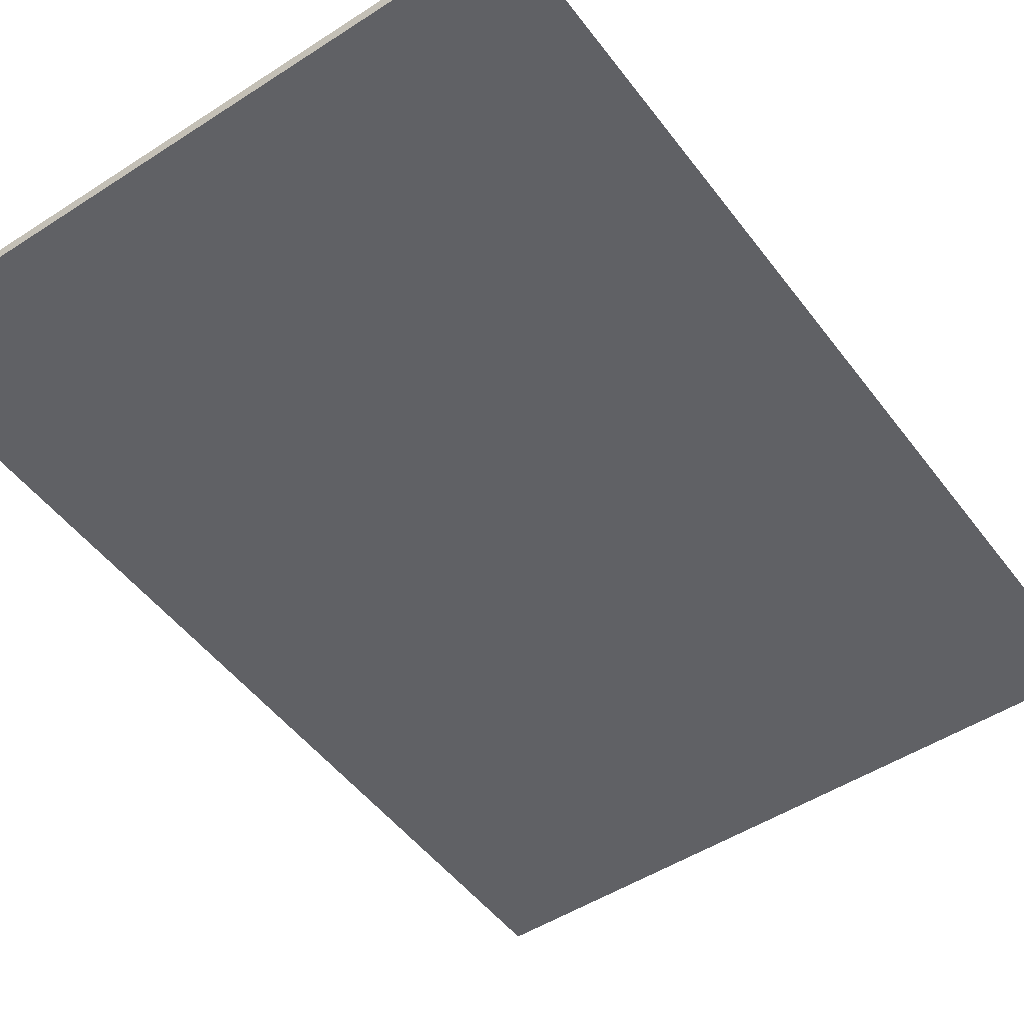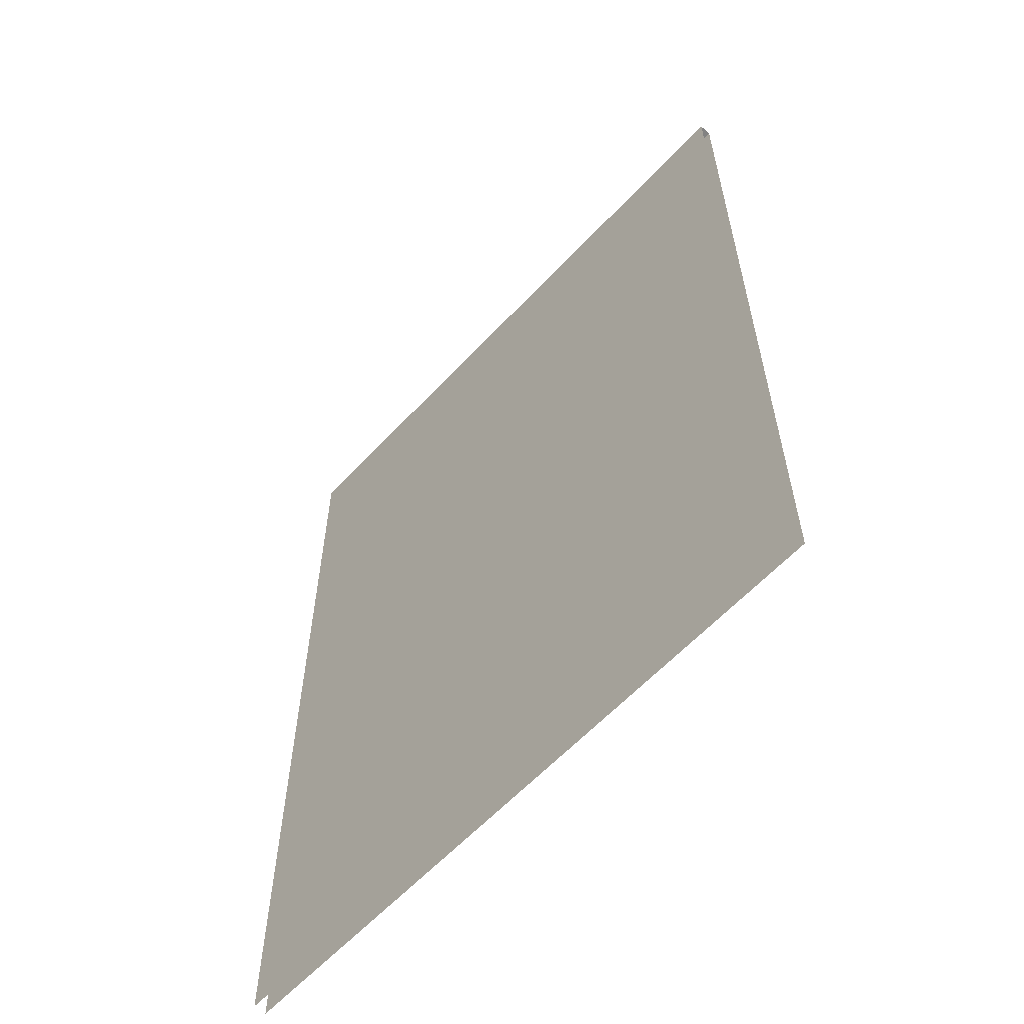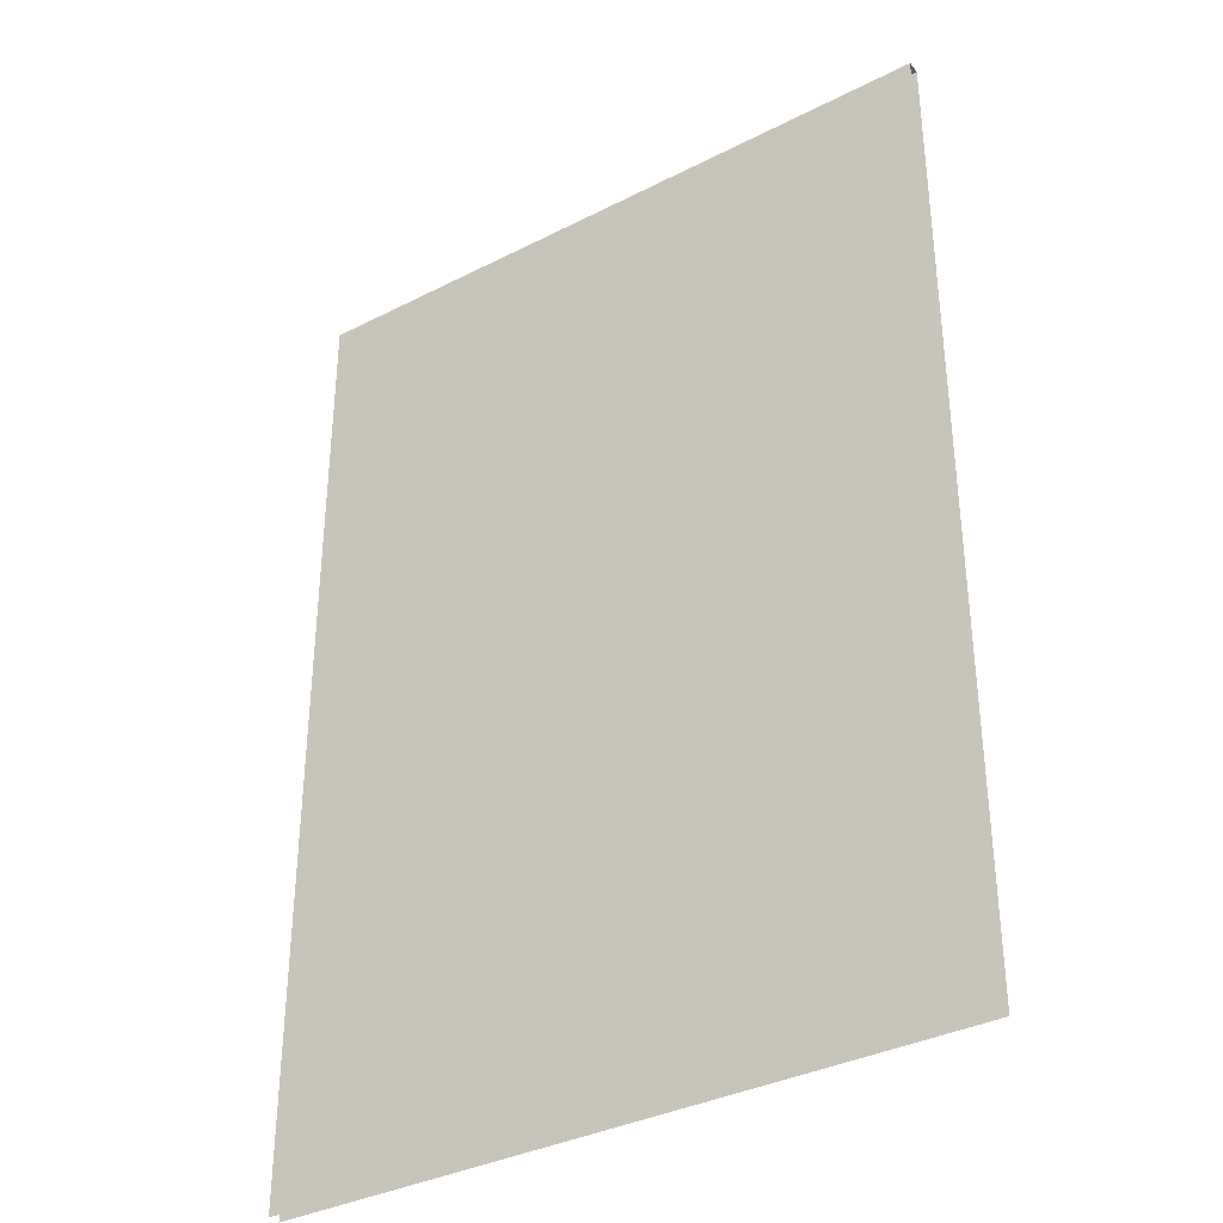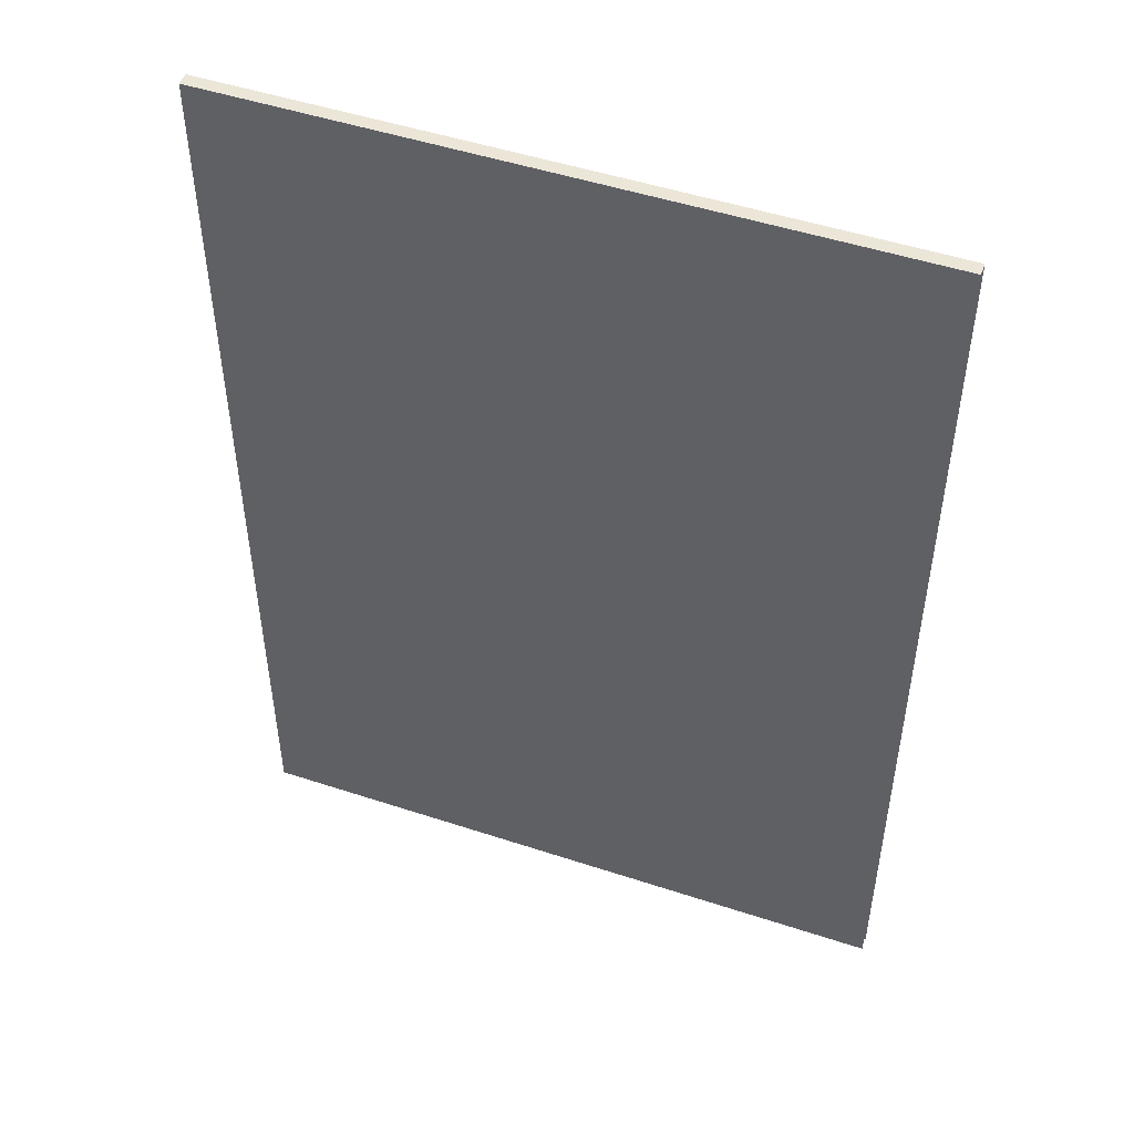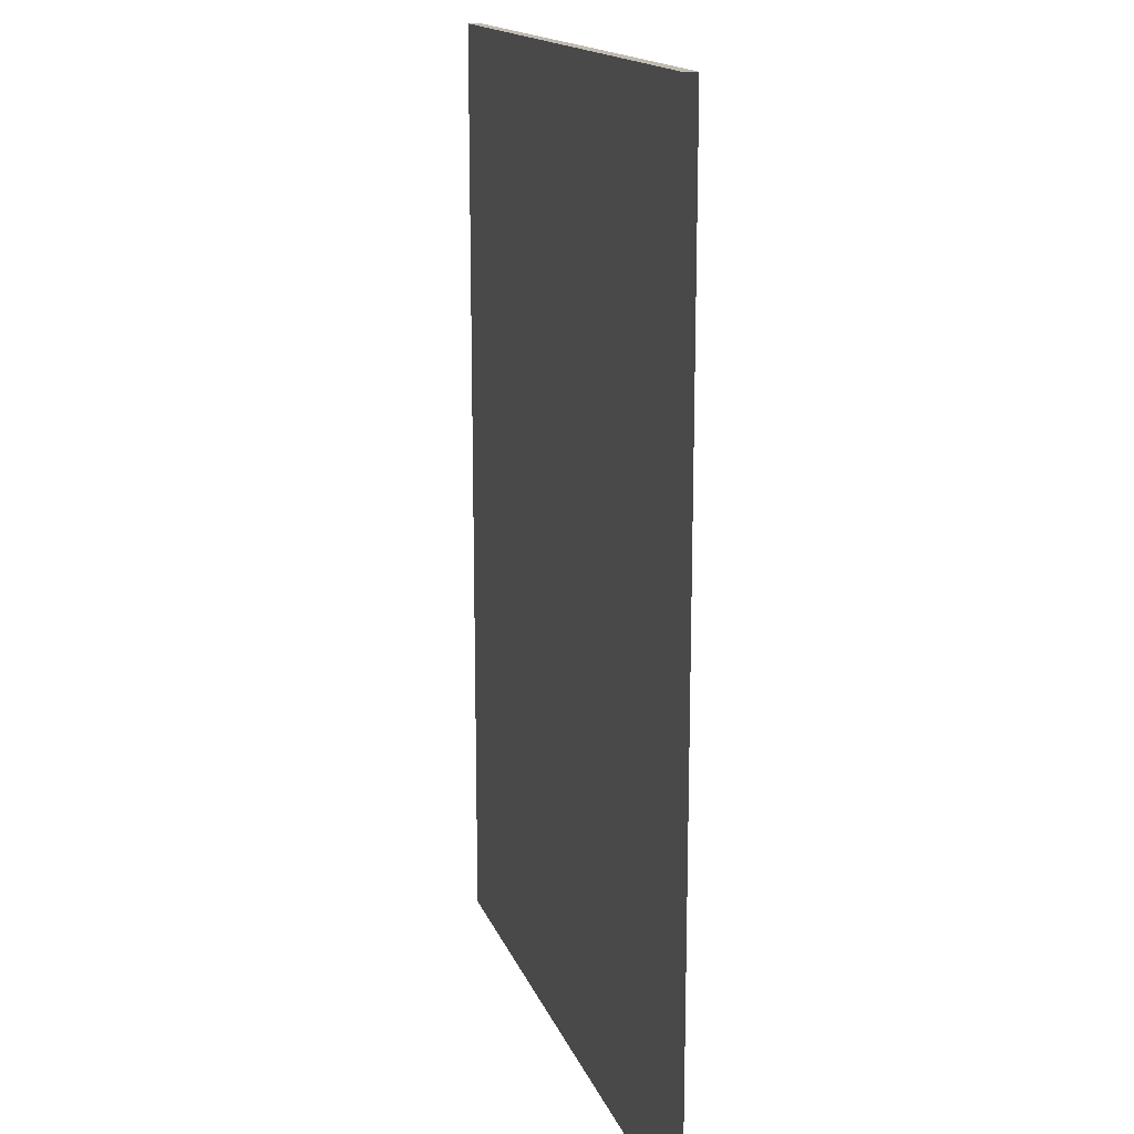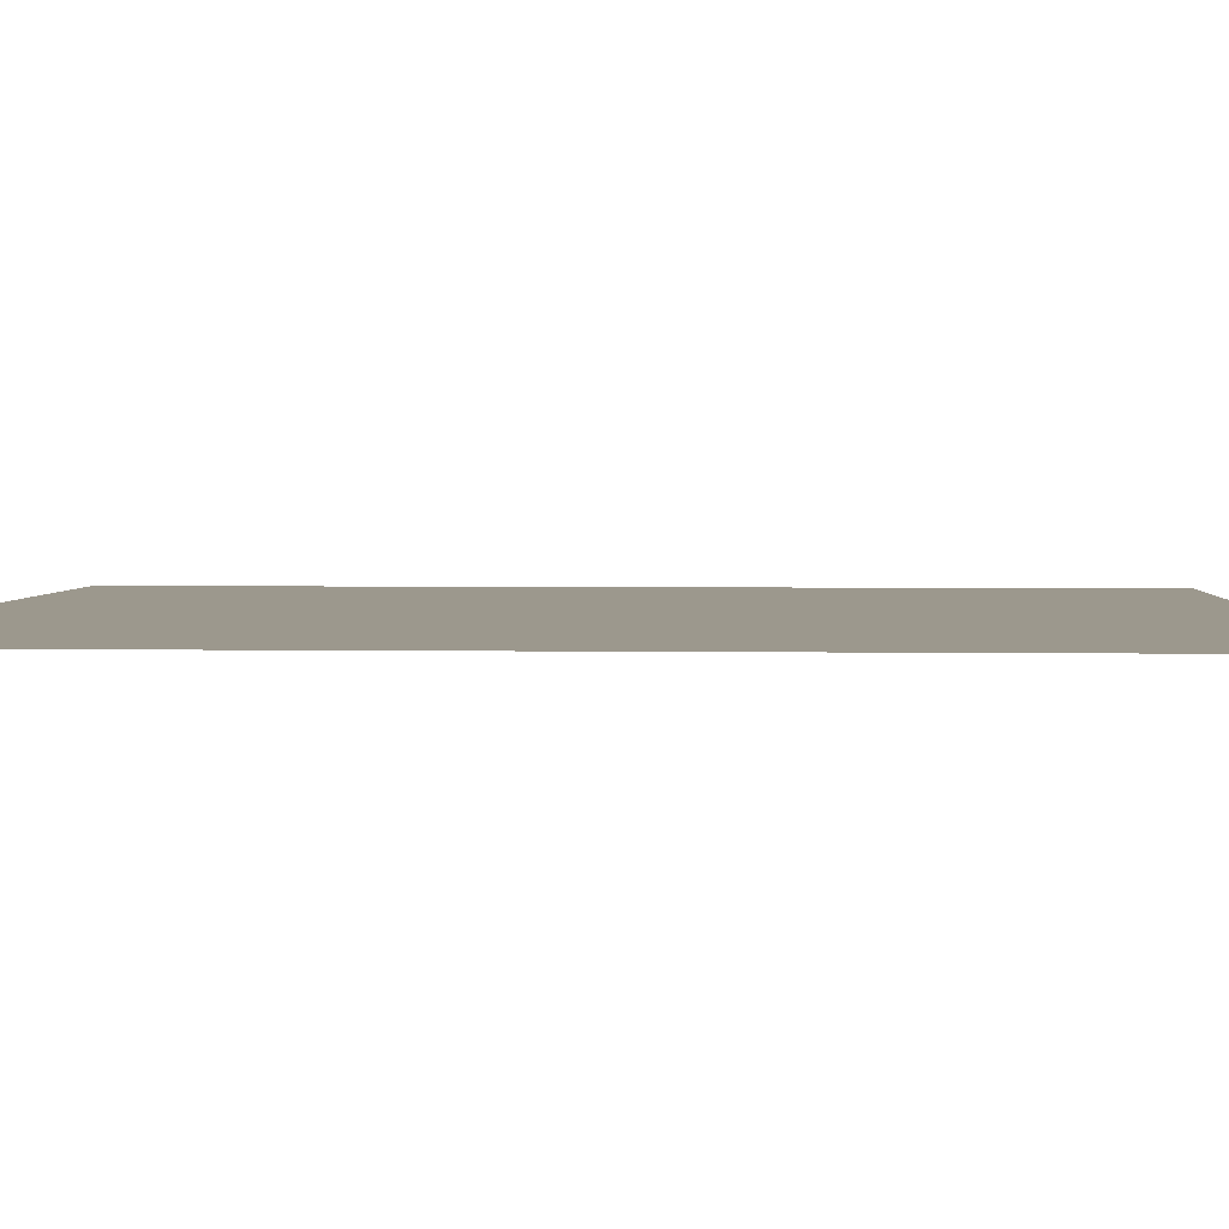
<metadata>
{"format":"obj","ext":"obj","renderer":"f3d","projection":"perspective","resolution":1024,"background":"white","views":[{"elev":-49.8,"azim":-144.5,"up":"+Z"},{"elev":-60.7,"azim":-132.8,"up":"+Y"},{"elev":-35.5,"azim":34.0,"up":"+Y"},{"elev":49.5,"azim":-160.0,"up":"+Y"},{"elev":15.9,"azim":-106.3,"up":"+Y"},{"elev":3.0,"azim":-86.6,"up":"+Z"}]}
</metadata>
<code>
o BK_6_1/BK_6/mesh4/mesh4-geometry#mesh4-geometry
v -0.4453 0.6549 -0.5485
v 0.421 -0.589 -0.5485
v -0.4453 -0.589 -0.5485
v 0.421 0.6549 -0.5485
v 0.421 0.6549 -0.5318
v -0.4453 0.6549 -0.5318
v -0.4453 -0.589 -0.5318
v 0.421 -0.589 -0.5318
f 1 2 3
f 2 1 4
f 1 5 4
f 5 1 6
f 7 5 6
f 5 7 8
f 3 2 1
f 4 1 2
f 4 5 1
f 6 1 5
f 6 5 7
f 8 7 5

</code>
